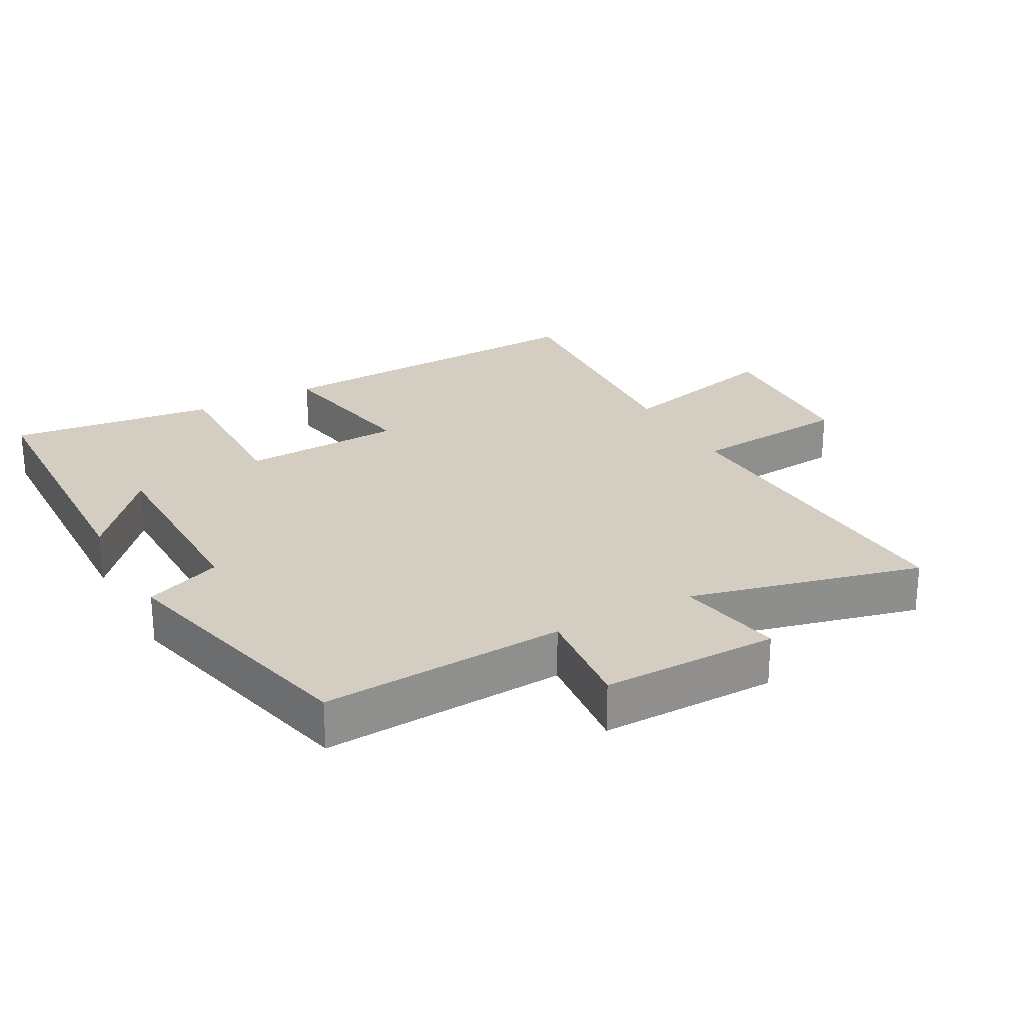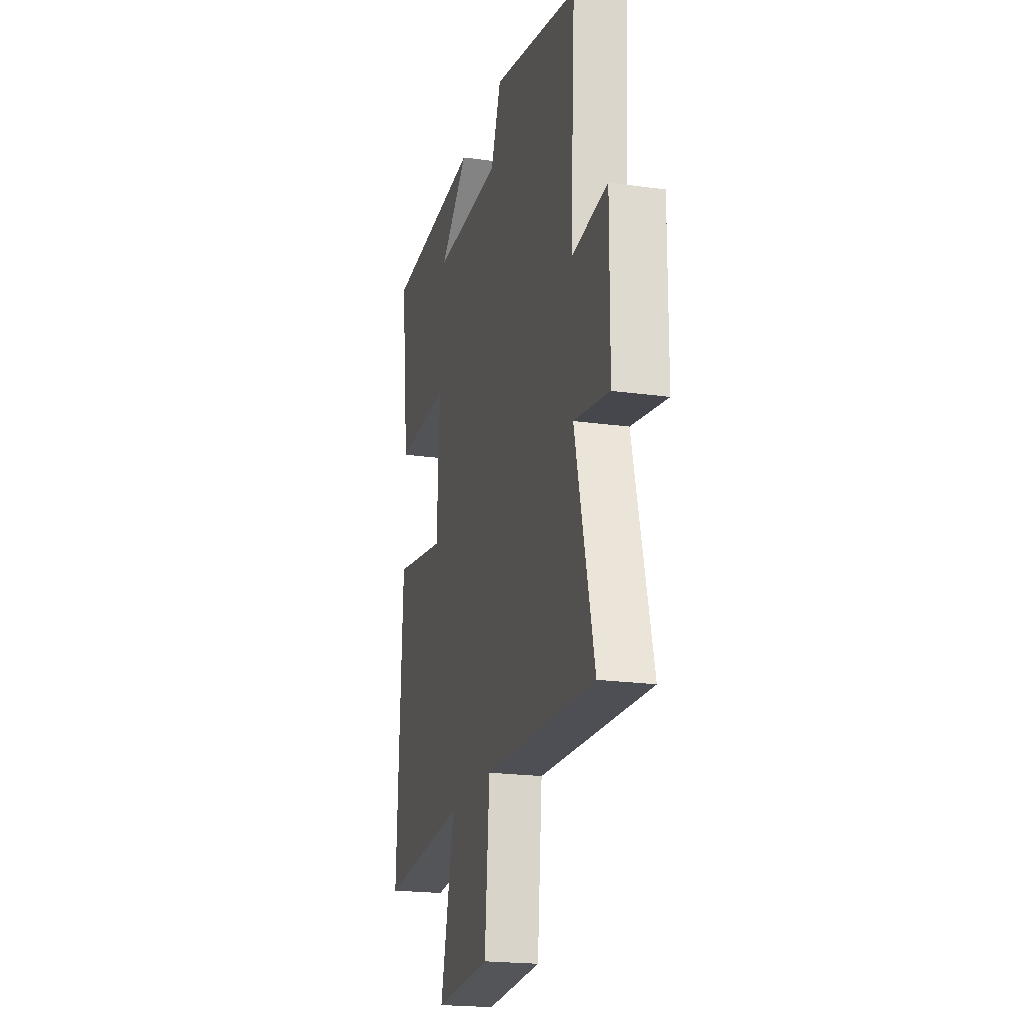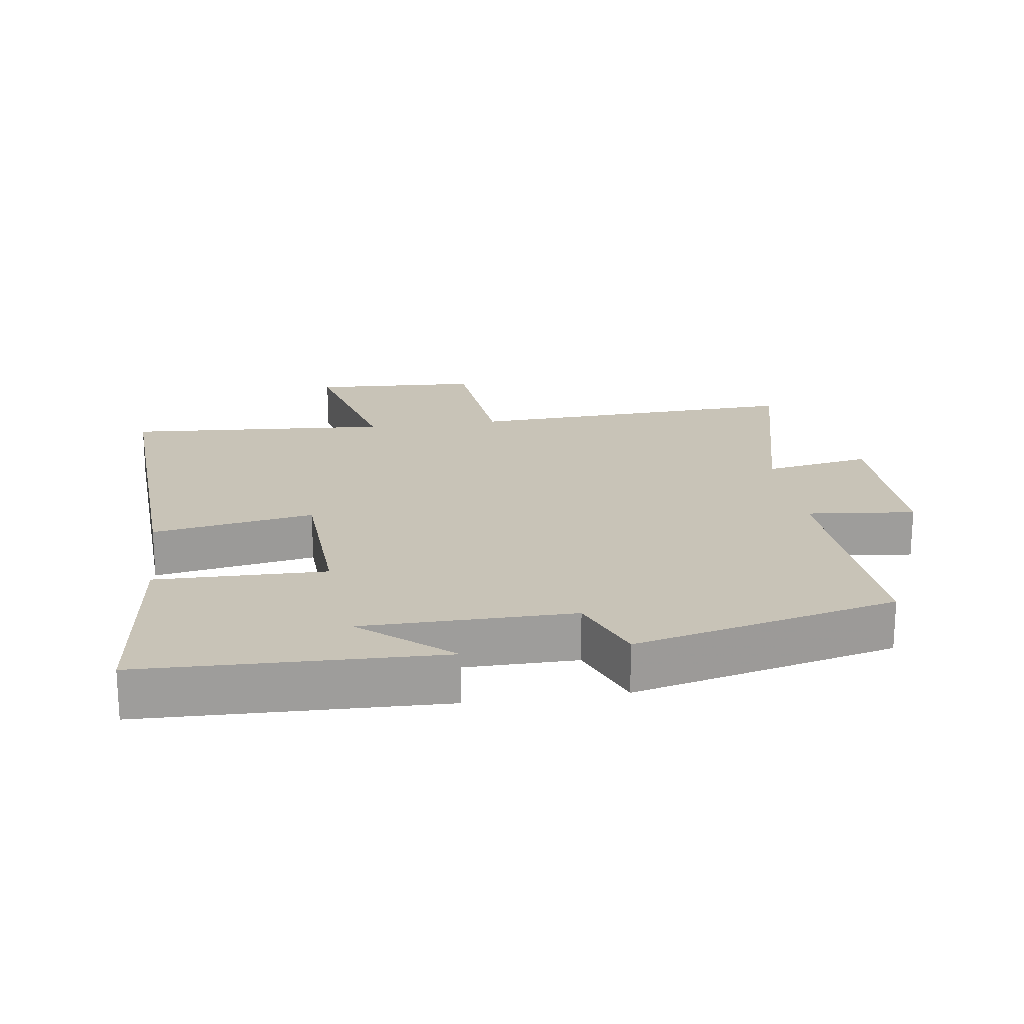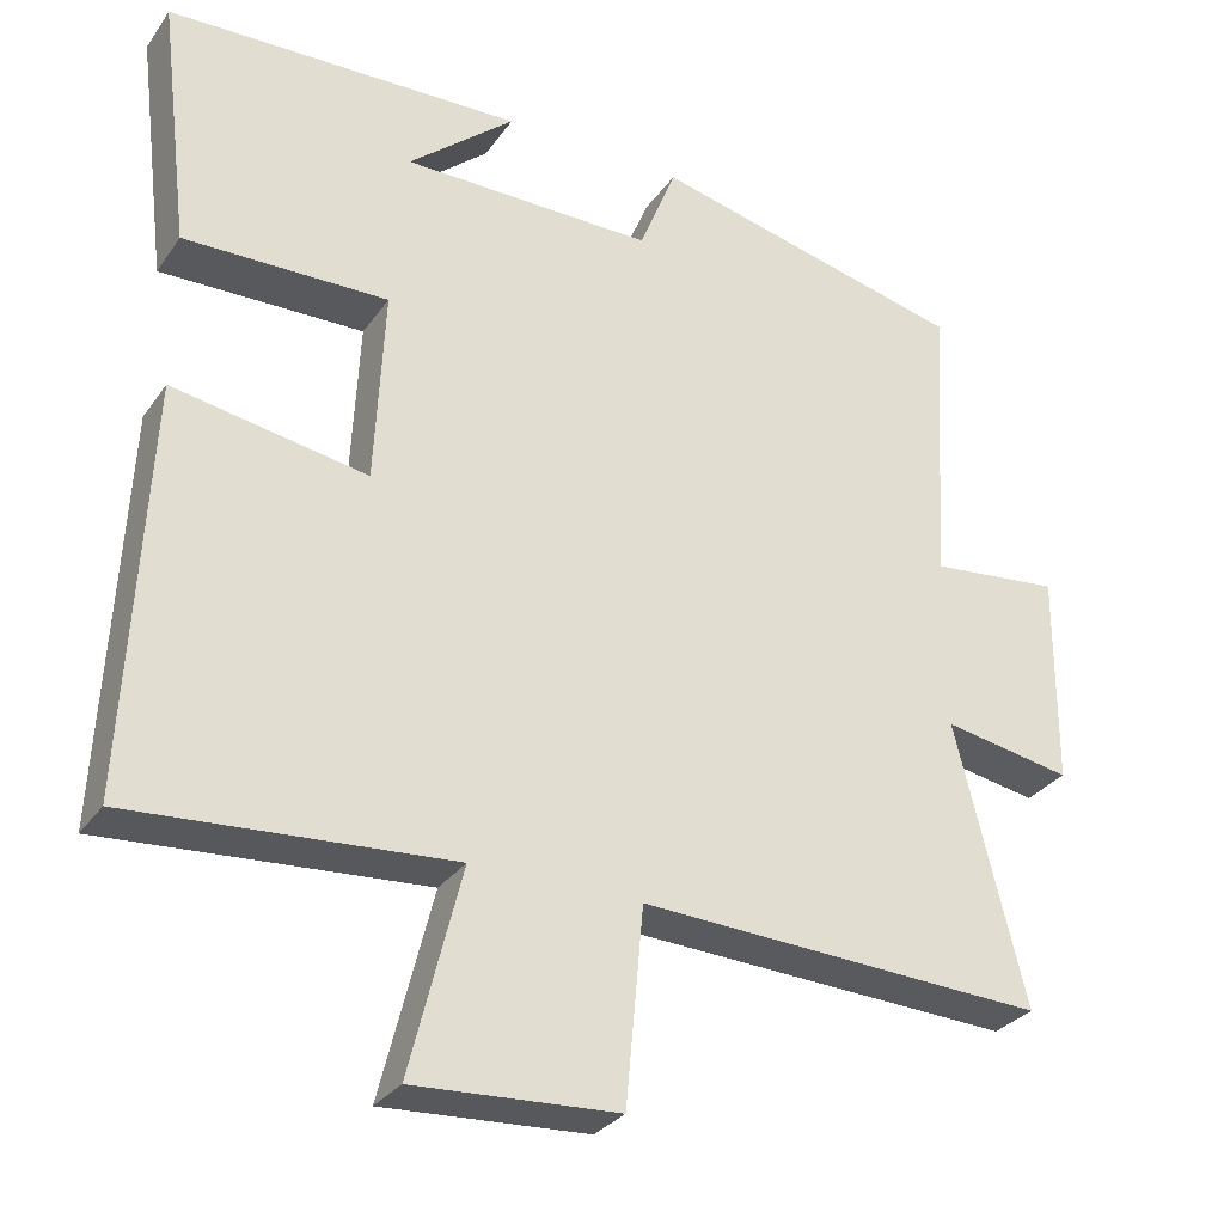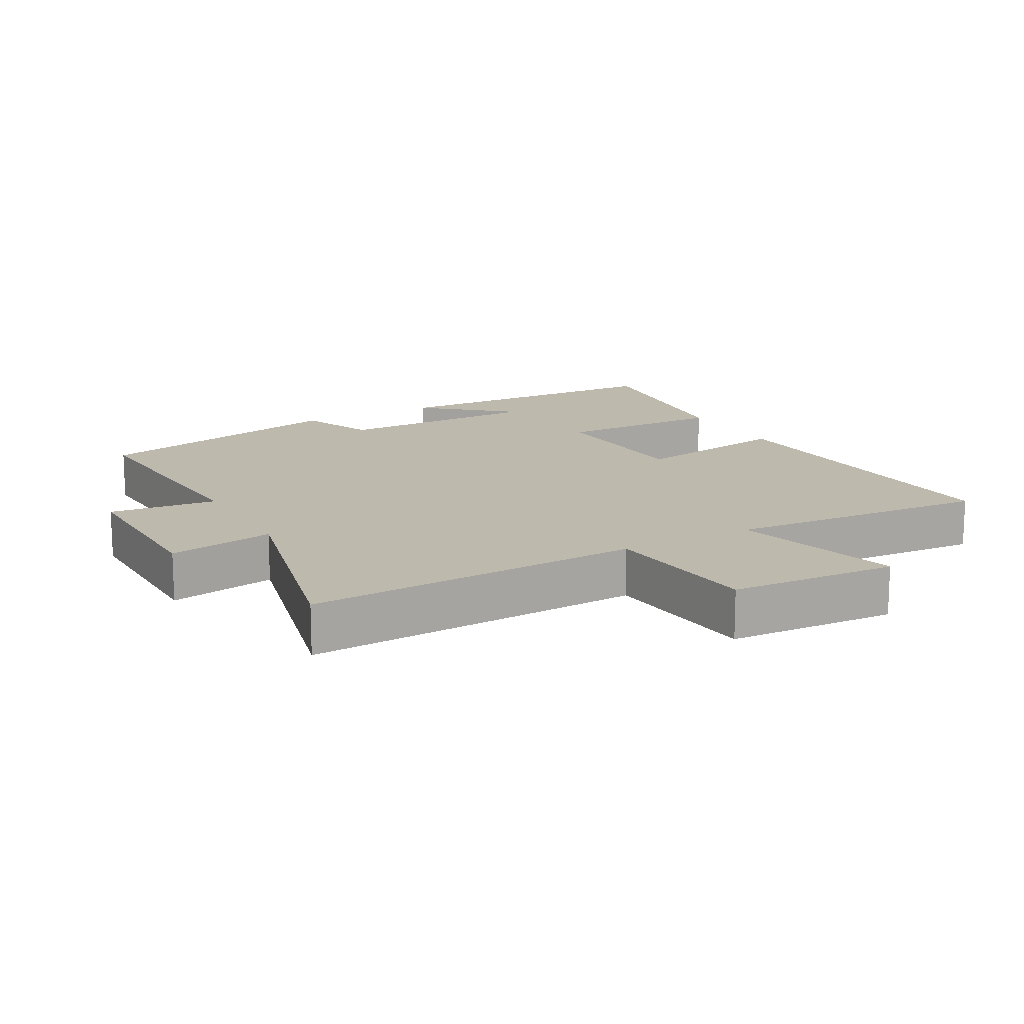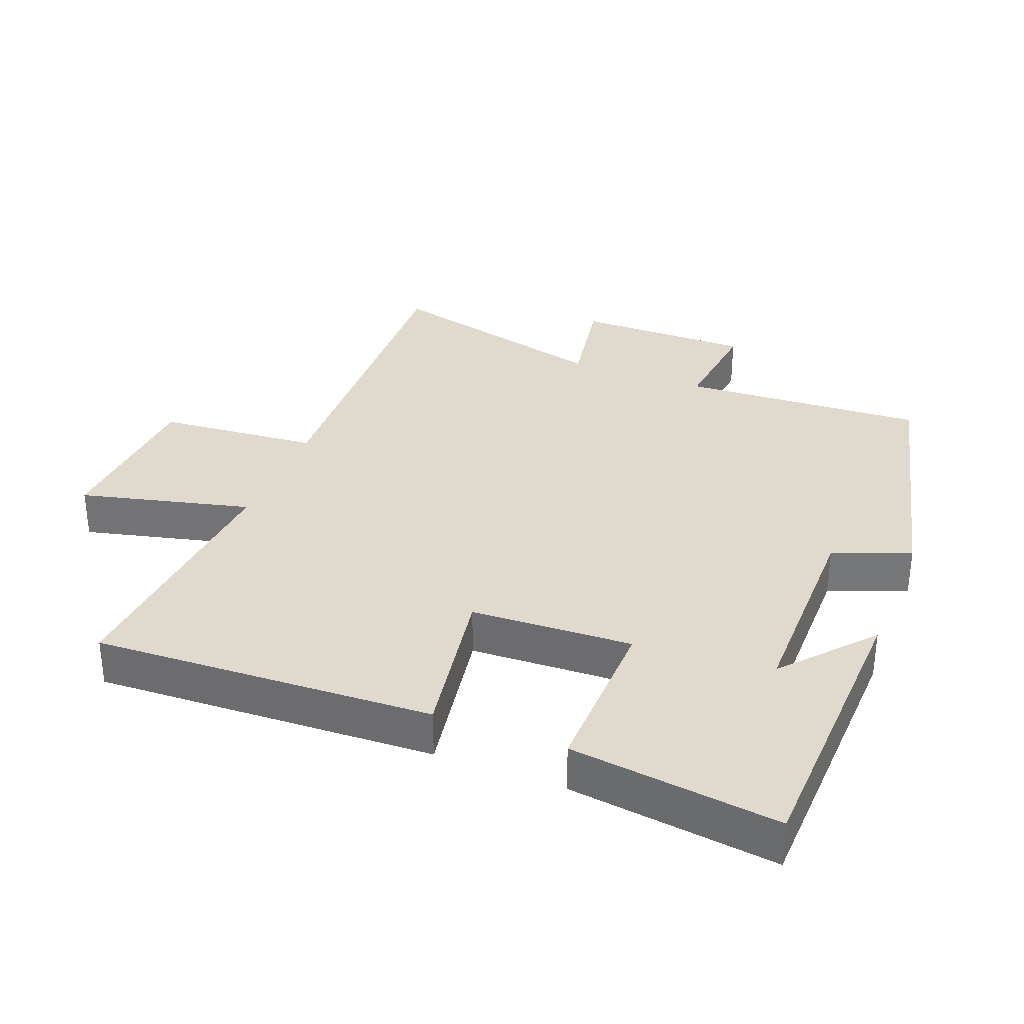
<metadata>
{"format":"obj","ext":"obj","renderer":"f3d","projection":"perspective","resolution":1024,"background":"white","views":[{"elev":25.1,"azim":61.2,"up":"+Y"},{"elev":-20.9,"azim":75.9,"up":"+Z"},{"elev":19.8,"azim":-8.2,"up":"+Y"},{"elev":-30.1,"azim":-28.6,"up":"+Z"},{"elev":15.0,"azim":150.9,"up":"+Y"},{"elev":32.9,"azim":-68.3,"up":"+Y"}]}
</metadata>
<code>
v -0.525 0.07 -0.528
v -0.5 0.07 -0.02
v -0.259 0.07 -0.062
v -0.247 0.07 0.18
v -0.5 0.07 0.176
v -0.538 0.07 0.487
v -0.096 0.07 0.5
v -0.228 0.07 0.387
v 0.084 0.07 0.385
v 0.13 0.07 0.5
v 0.522 0.07 0.406
v 0.5 0.07 0.041
v 0.662 0.07 0.058
v 0.66 0.07 -0.206
v 0.5 0.07 -0.177
v 0.586 0.07 -0.524
v 0.081 0.07 -0.5
v 0.059 0.07 -0.741
v -0.193 0.07 -0.755
v -0.129 0.07 -0.5
v -0.525 0 -0.528
v -0.5 0 -0.02
v -0.259 0 -0.062
v -0.247 0 0.18
v -0.5 0 0.176
v -0.538 0 0.487
v -0.096 0 0.5
v -0.228 0 0.387
v 0.084 0 0.385
v 0.13 0 0.5
v 0.522 0 0.406
v 0.5 0 0.041
v 0.662 0 0.058
v 0.66 0 -0.206
v 0.5 0 -0.177
v 0.586 0 -0.524
v 0.081 0 -0.5
v 0.059 0 -0.741
v -0.193 0 -0.755
v -0.129 0 -0.5
f 17 18 19 20
f 15 16 17
f 15 17 20
f 12 13 14 15
f 12 15 20 1
f 9 10 11 12
f 8 9 12
f 5 6 7 8
f 4 5 8
f 3 4 8 12
f 1 2 3
f 1 3 12
f 40 39 38 37
f 37 36 35
f 40 37 35
f 35 34 33 32
f 21 40 35 32
f 32 31 30 29
f 32 29 28
f 28 27 26 25
f 28 25 24
f 32 28 24 23
f 23 22 21
f 32 23 21
f 1 21 22 2
f 2 22 23 3
f 3 23 24 4
f 4 24 25 5
f 5 25 26 6
f 6 26 27 7
f 7 27 28 8
f 8 28 29 9
f 9 29 30 10
f 10 30 31 11
f 11 31 32 12
f 12 32 33 13
f 13 33 34 14
f 14 34 35 15
f 15 35 36 16
f 16 36 37 17
f 17 37 38 18
f 18 38 39 19
f 19 39 40 20
f 20 40 21 1

</code>
